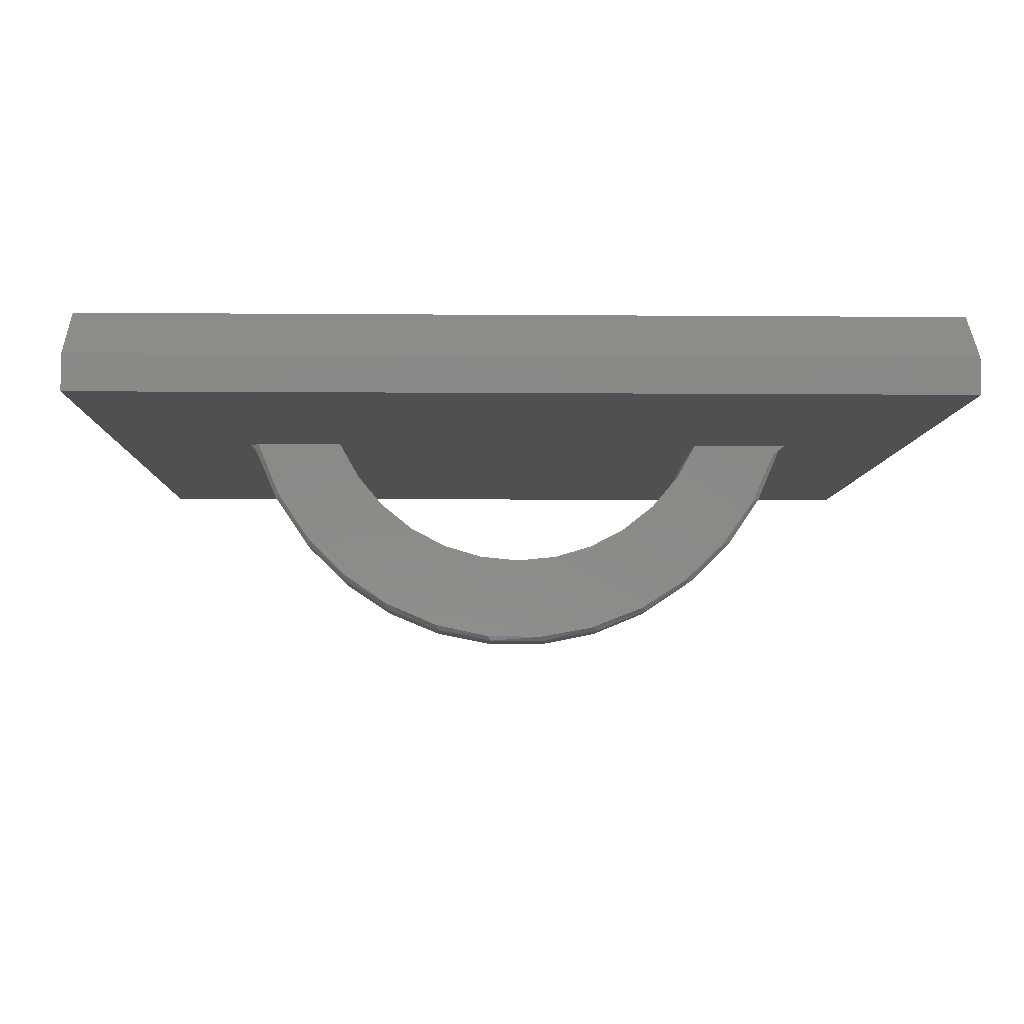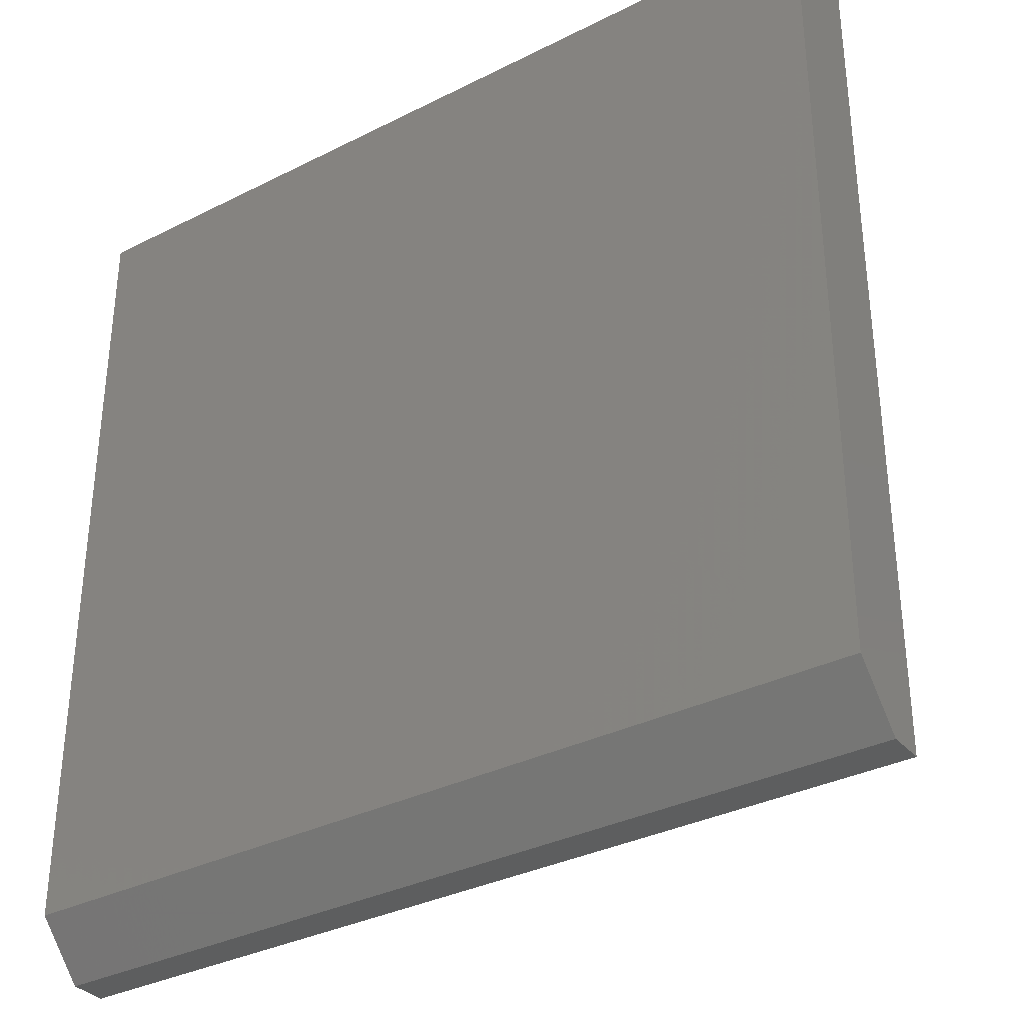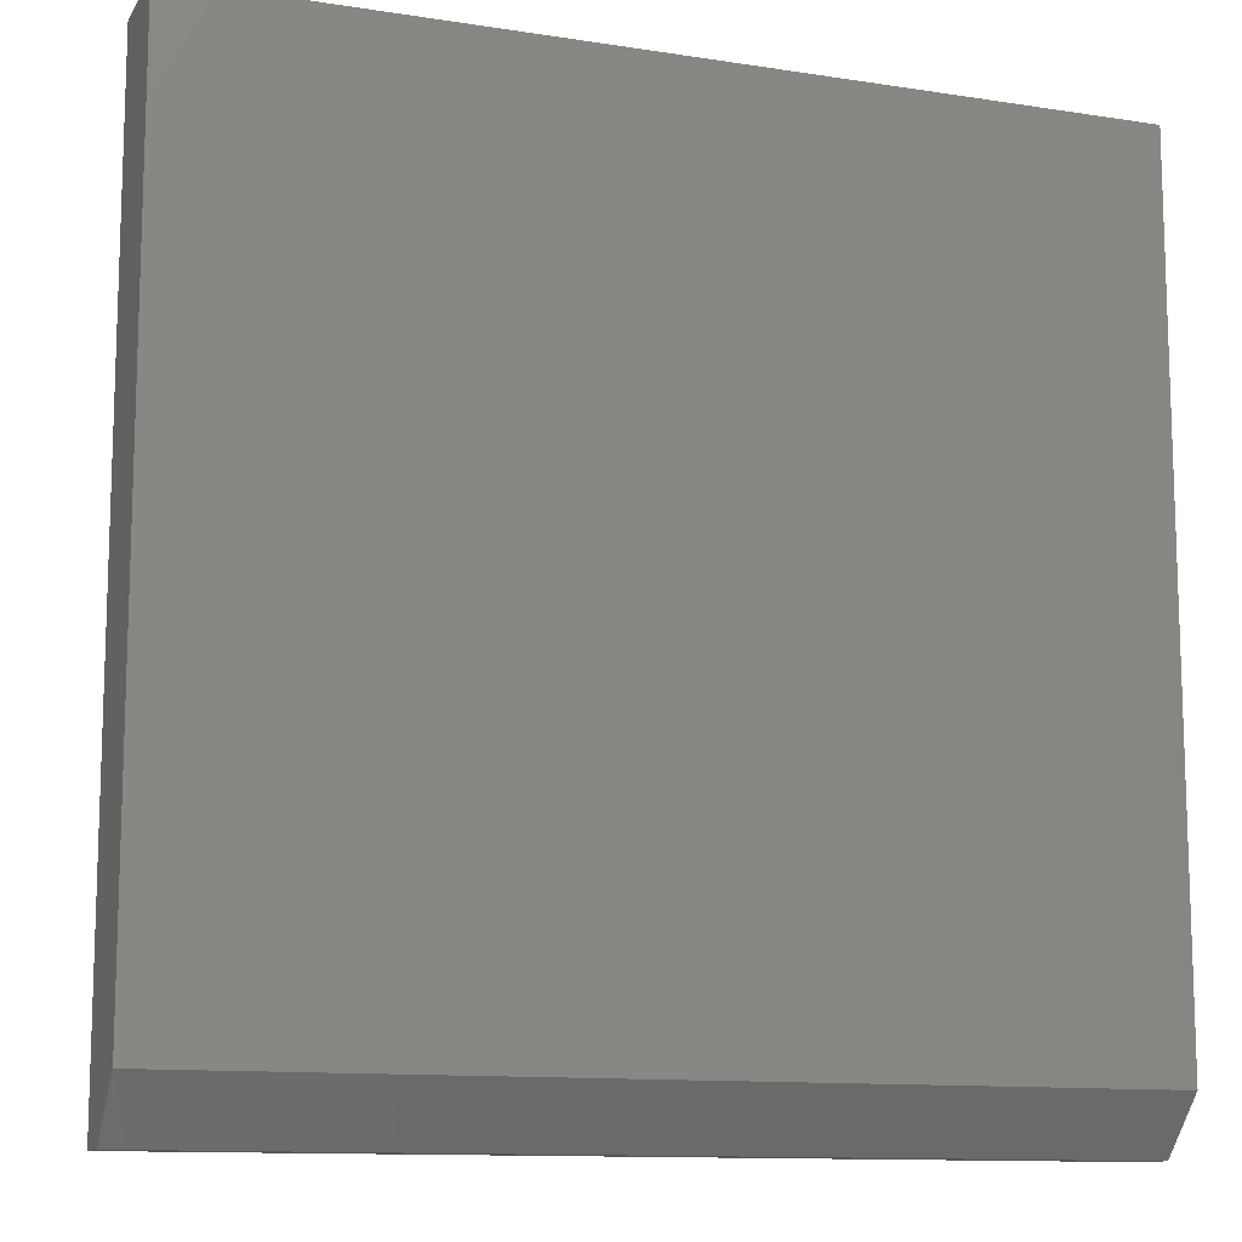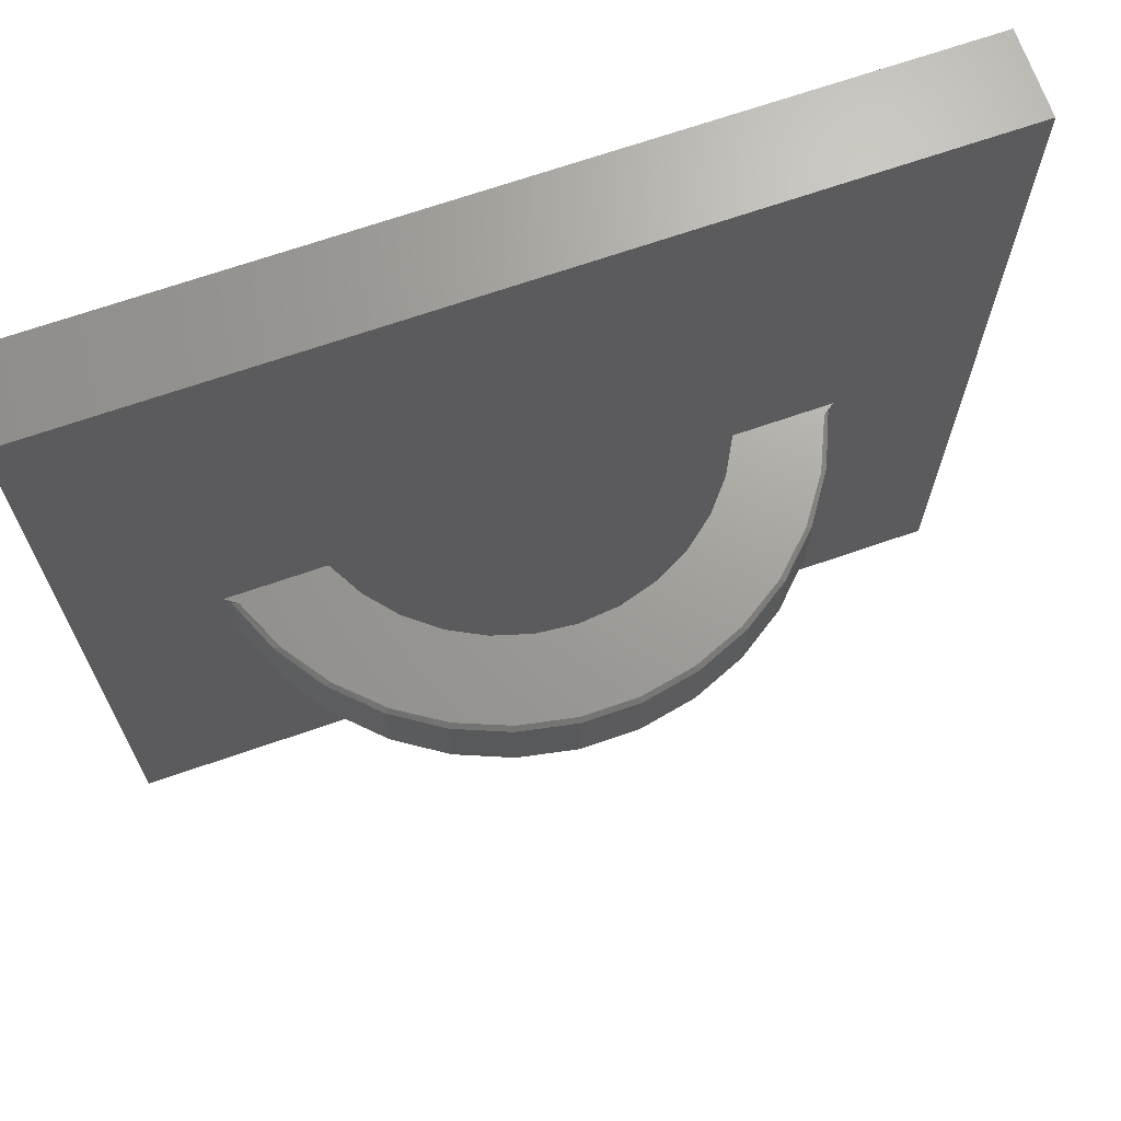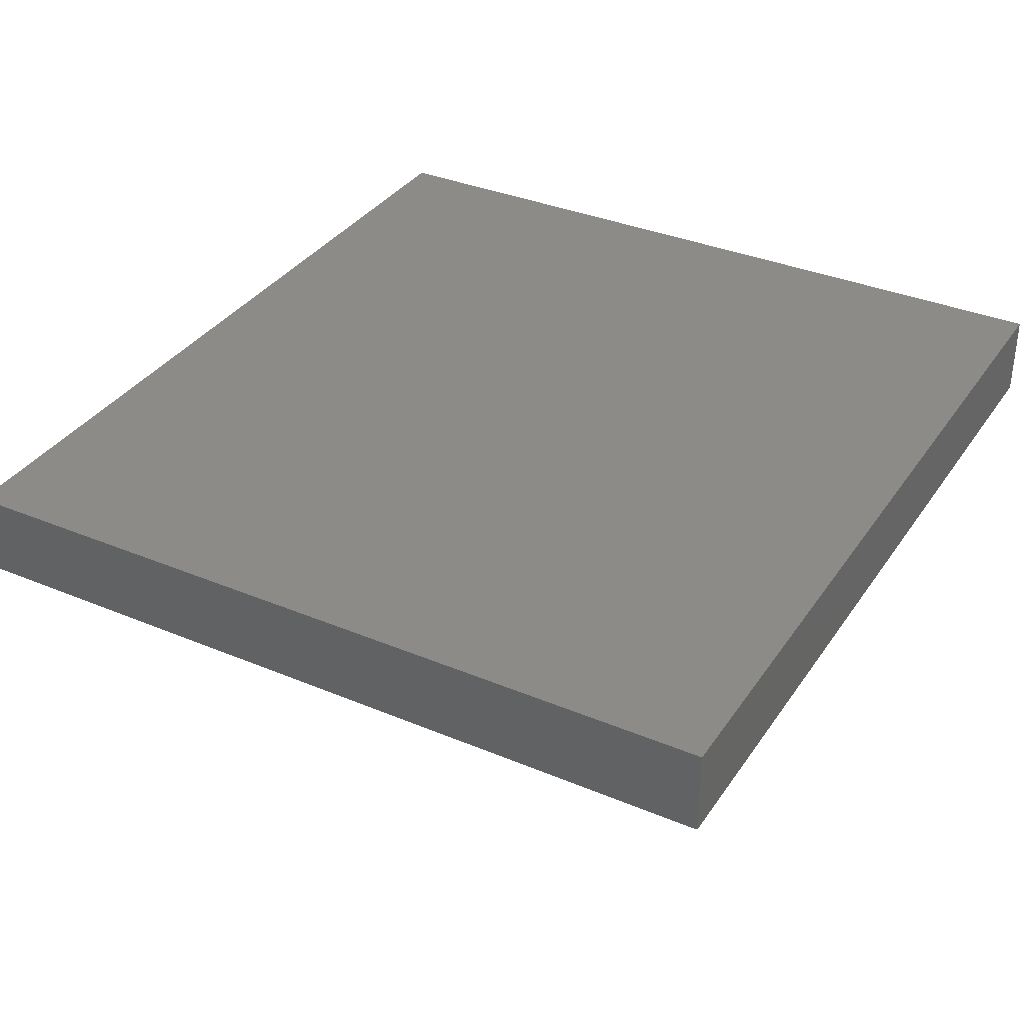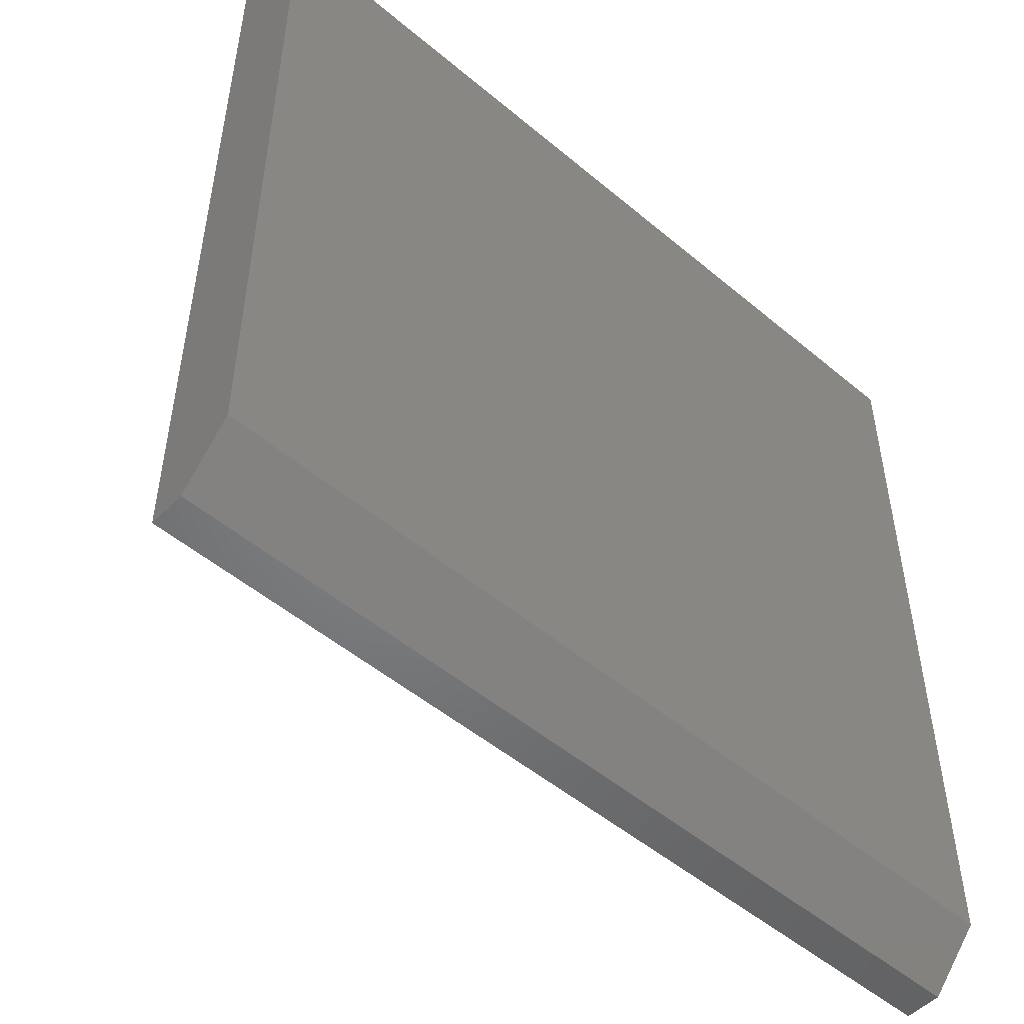
<metadata>
{"format":"stl","ext":"stl","renderer":"f3d","projection":"perspective","resolution":1024,"background":"white","views":[{"elev":-6.3,"azim":-1.4,"up":"+Z"},{"elev":-33.8,"azim":34.4,"up":"+Y"},{"elev":-11.8,"azim":-20.4,"up":"+Y"},{"elev":68.7,"azim":160.8,"up":"+Y"},{"elev":34.9,"azim":119.3,"up":"+Z"},{"elev":-51.0,"azim":-42.4,"up":"+Y"}]}
</metadata>
<code>
# stl→obj: 100 verts, 200 faces
v 0.5075 -0.007812 -0.007458
v 0.5075 -0.1406 -0.007458
v 0.4678 -0.007812 -0.1014
v 0.4678 -0.1406 -0.1014
v 0.4106 -0.007812 -0.1858
v 0.4106 -0.1406 -0.1858
v 0.3382 -0.007812 -0.2576
v 0.3382 -0.1406 -0.2576
v 0.2532 -0.007812 -0.3139
v 0.2532 -0.1406 -0.3139
v 0.1588 -0.007812 -0.3527
v 0.1588 -0.1406 -0.3527
v 0.0588 -0.007812 -0.3725
v 0.0588 -0.1406 -0.3725
v -0.04318 -0.007812 -0.3725
v -0.04318 -0.1406 -0.3725
v -0.1432 -0.007812 -0.3527
v -0.1432 -0.1406 -0.3527
v -0.2375 -0.007812 -0.3139
v -0.2375 -0.1406 -0.3139
v -0.3225 -0.007812 -0.2576
v -0.3225 -0.1406 -0.2576
v -0.395 -0.007812 -0.1858
v -0.395 -0.1406 -0.1858
v -0.4522 -0.007812 -0.1014
v -0.4522 -0.1406 -0.1014
v -0.4919 -0.007812 -0.007458
v -0.4919 -0.1406 -0.007458
v 0.5098 1.056e-16 -1.665e-16
v 0.5176 1.065e-16 -1.665e-16
v 0.4967 1.033e-16 -0.01538
v 0.05722 3.511e-17 -0.3648
v -0.04159 2.414e-17 -0.3648
v 0.1542 4.692e-17 -0.346
v -0.502 -6.728e-18 -5.551e-17
v -0.4941 -5.854e-18 -5.551e-17
v -0.4811 -5.26e-18 -0.01538
v 0.3287 7.133e-17 -0.2552
v 0.2458 5.915e-17 -0.309
v -0.2302 6.297e-18 -0.309
v -0.3131 8.255e-20 -0.2552
v 0.007812 3.502e-17 -0.2207
v 0.07856 4.325e-17 -0.2139
v 0.1467 5.194e-17 -0.1936
v 0.3998 8.304e-17 -0.1866
v -0.3842 -4.001e-18 -0.1866
v -0.1311 2.111e-17 -0.1936
v -0.06293 2.754e-17 -0.2139
v 0.2097 6.076e-17 -0.1607
v 0.2652 6.939e-17 -0.1162
v 0.4565 9.382e-17 -0.1056
v 0.3111 7.75e-17 -0.06202
v 0.3458 8.48e-17 2.776e-17
v -0.1386 1.441e-17 -0.346
v -0.194 1.594e-17 -0.1607
v -0.4409 -5.804e-18 -0.1056
v -0.2495 1.225e-17 -0.1162
v -0.2955 1.016e-17 -0.06202
v -0.3302 9.745e-18 8.327e-17
v -0.502 -0.1331 0
v 0.4967 -0.1484 -0.01538
v 0.5176 -0.1484 -1.665e-16
v -0.3929 -0.1484 -0.1761
v -0.448 -0.1484 -0.09256
v -0.486 -0.1484 0
v -0.3227 -0.1484 -0.2473
v -0.2401 -0.1484 -0.3037
v -0.05024 -0.1484 -0.3639
v -0.1481 -0.1484 -0.3431
v 0.0498 -0.1484 -0.3655
v 0.1482 -0.1484 -0.3477
v 0.3258 -0.1484 -0.2575
v 0.2414 -0.1484 -0.3112
v 0.3982 -0.1484 -0.1884
v 0.4559 -0.1484 -0.1067
v -0.4941 -0.1406 0
v -0.75 -0.75 0
v 0.5098 -0.1484 -1.665e-16
v 0.75 -0.75 0
v -0.75 0.75 0
v -0.3302 -0.1484 8.327e-17
v 0.3458 -0.1484 2.776e-17
v 0.75 0.75 0
v 0.007812 -0.1484 -0.2207
v -0.06293 -0.1484 -0.2139
v 0.3111 -0.1484 -0.06202
v 0.2652 -0.1484 -0.1162
v 0.2097 -0.1484 -0.1607
v 0.1467 -0.1484 -0.1936
v 0.07856 -0.1484 -0.2139
v -0.2955 -0.1484 -0.06202
v -0.2495 -0.1484 -0.1162
v -0.194 -0.1484 -0.1607
v -0.1311 -0.1484 -0.1936
v -0.75 -0.75 0.0625
v 0.75 -0.75 0.0625
v 0.75 0.75 0.1484
v -0.75 0.75 0.1484
v -0.75 -0.6562 0.1484
v 0.75 -0.6562 0.1484
f 1 2 3
f 3 2 4
f 3 4 5
f 5 4 6
f 5 6 7
f 7 6 8
f 7 8 9
f 9 8 10
f 9 10 11
f 11 10 12
f 11 12 13
f 13 12 14
f 13 14 15
f 15 14 16
f 15 16 17
f 17 16 18
f 17 18 19
f 19 18 20
f 19 20 21
f 21 20 22
f 21 22 23
f 23 22 24
f 23 24 25
f 25 24 26
f 25 26 27
f 27 26 28
f 29 30 31
f 32 33 34
f 35 36 37
f 38 39 40
f 38 40 41
f 38 41 42
f 38 42 43
f 38 43 44
f 38 44 45
f 41 46 47
f 41 47 48
f 41 48 42
f 44 49 45
f 45 49 50
f 45 50 51
f 51 50 52
f 51 52 31
f 31 52 53
f 31 53 29
f 33 54 34
f 34 54 40
f 34 40 39
f 47 46 55
f 55 46 56
f 55 56 57
f 57 56 37
f 57 37 58
f 58 37 36
f 58 36 59
f 37 27 35
f 35 27 28
f 35 28 60
f 1 31 30
f 61 2 62
f 62 2 1
f 62 1 30
f 37 25 27
f 37 56 25
f 23 56 46
f 23 25 56
f 21 46 41
f 21 23 46
f 19 21 41
f 38 7 9
f 38 9 39
f 45 5 7
f 45 7 38
f 51 5 45
f 31 1 51
f 51 1 3
f 51 3 5
f 39 9 34
f 34 9 11
f 34 11 32
f 32 11 13
f 32 13 33
f 33 13 15
f 33 15 54
f 54 15 17
f 54 17 40
f 40 17 19
f 40 19 41
f 26 24 63
f 64 26 63
f 26 64 65
f 24 22 66
f 63 24 66
f 20 18 67
f 67 22 20
f 66 22 67
f 18 16 68
f 69 18 68
f 69 67 18
f 16 14 70
f 68 16 70
f 12 10 71
f 71 14 12
f 70 14 71
f 10 8 72
f 73 10 72
f 73 71 10
f 8 6 74
f 72 8 74
f 74 6 75
f 28 26 65
f 28 65 76
f 28 76 60
f 6 4 75
f 75 4 2
f 75 2 61
f 77 78 79
f 78 62 79
f 77 80 35
f 77 35 60
f 77 60 76
f 77 76 65
f 77 65 81
f 77 81 82
f 77 82 78
f 83 79 62
f 83 62 30
f 83 30 29
f 83 29 53
f 83 53 59
f 83 59 36
f 83 36 35
f 83 35 80
f 81 59 82
f 82 59 53
f 61 62 78
f 84 85 66
f 84 66 72
f 71 68 70
f 78 82 61
f 61 82 86
f 61 86 75
f 75 86 87
f 75 87 74
f 74 87 88
f 74 88 89
f 74 89 72
f 72 89 90
f 72 90 84
f 81 65 91
f 91 65 64
f 91 64 92
f 92 64 93
f 93 64 63
f 93 63 94
f 94 63 66
f 94 66 85
f 72 66 73
f 73 66 67
f 73 67 71
f 71 67 69
f 71 69 68
f 95 77 96
f 96 77 79
f 97 83 98
f 98 83 80
f 99 100 98
f 98 100 97
f 42 90 43
f 43 90 89
f 43 89 44
f 44 89 88
f 44 88 49
f 49 88 87
f 49 87 50
f 50 87 86
f 50 86 52
f 52 86 82
f 52 82 53
f 90 42 84
f 84 42 48
f 84 48 85
f 85 48 47
f 85 47 94
f 94 47 55
f 94 55 93
f 93 55 57
f 93 57 92
f 92 57 58
f 92 58 91
f 91 58 59
f 91 59 81
f 98 80 99
f 99 80 77
f 99 77 95
f 83 97 79
f 79 97 100
f 79 100 96
f 100 99 96
f 96 99 95

</code>
